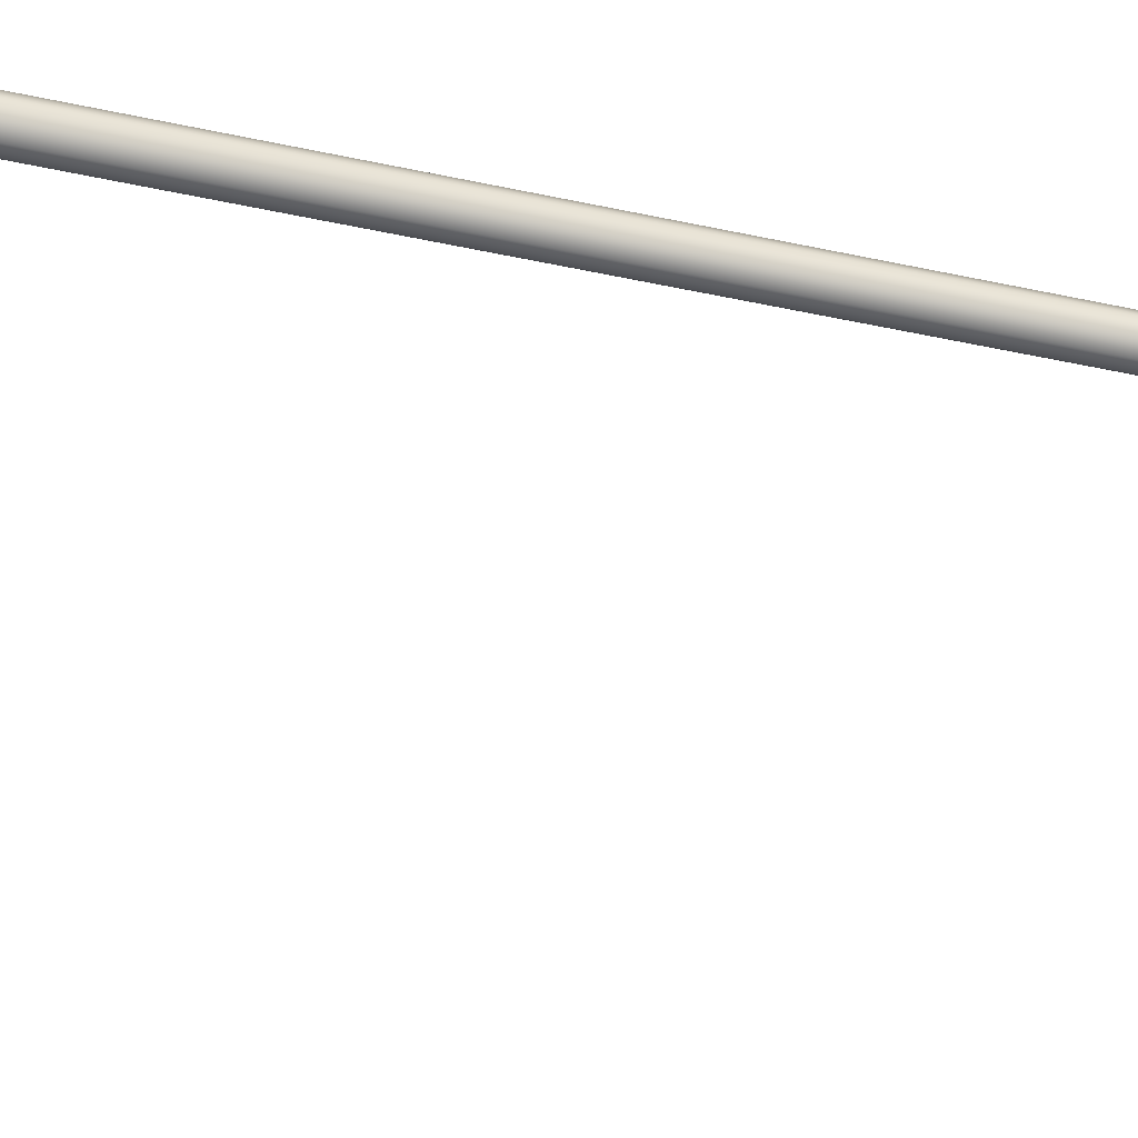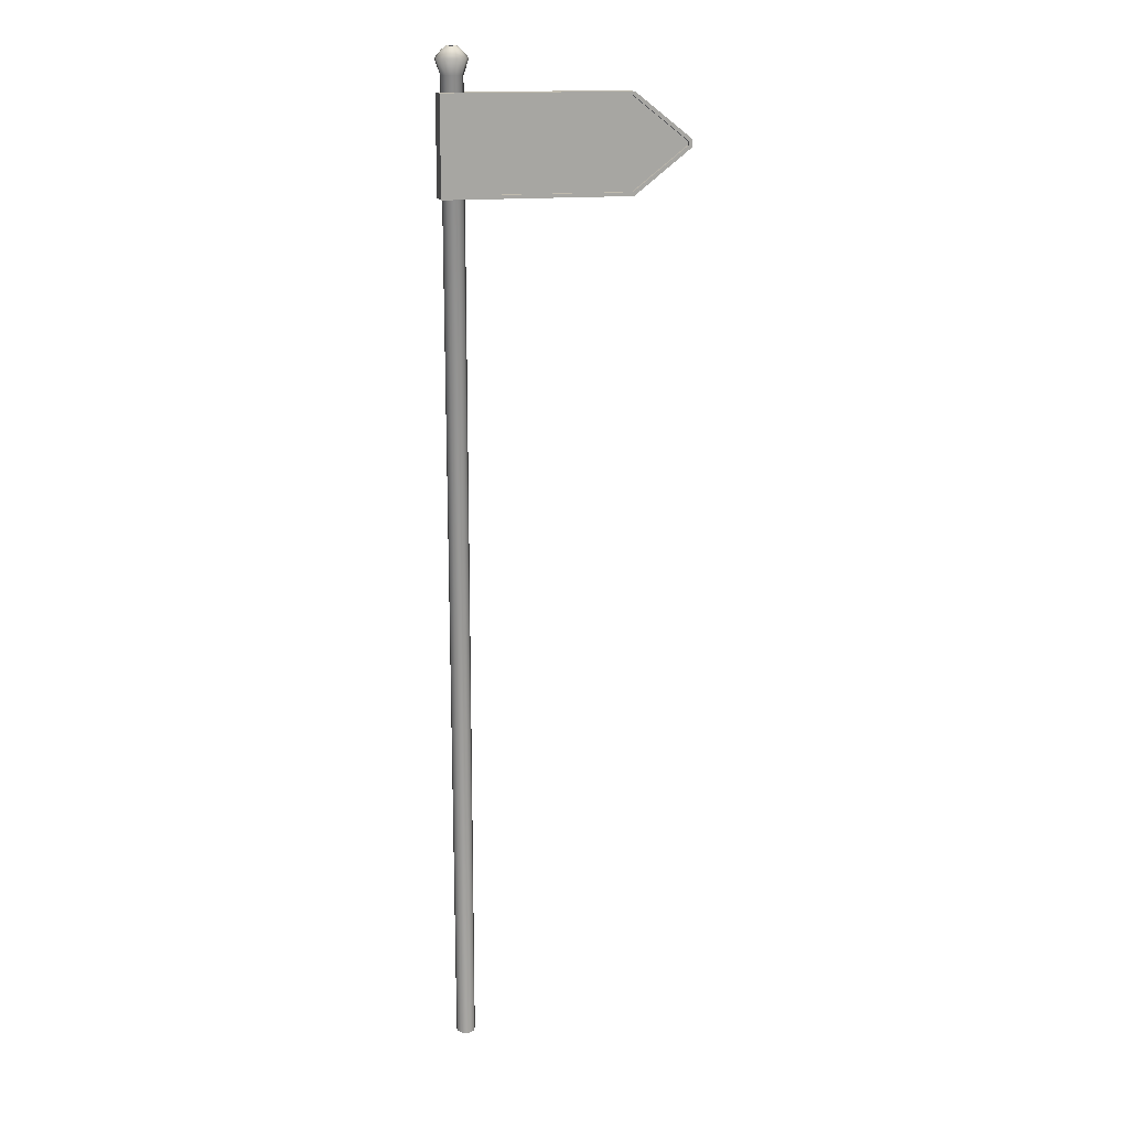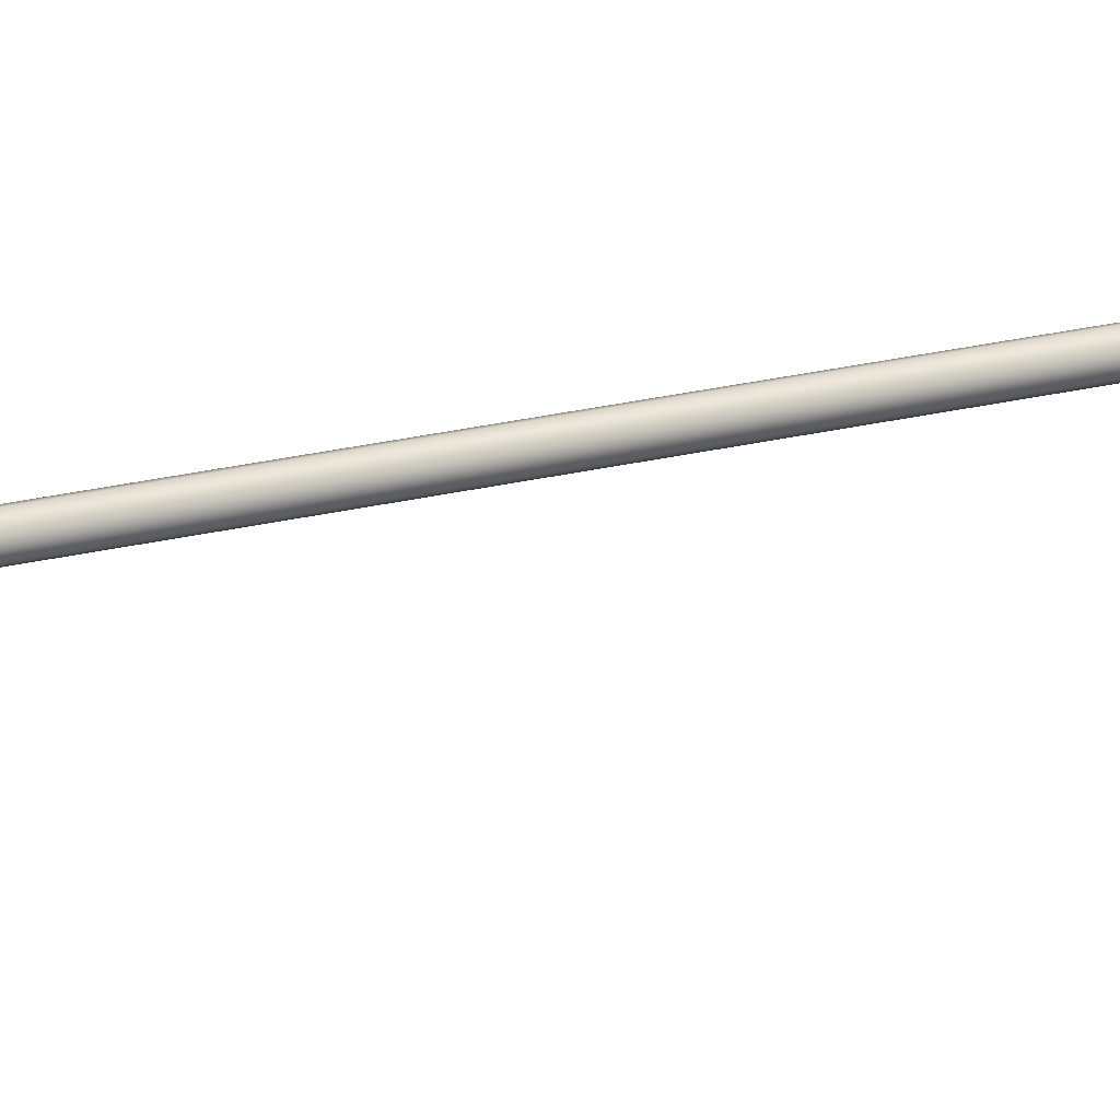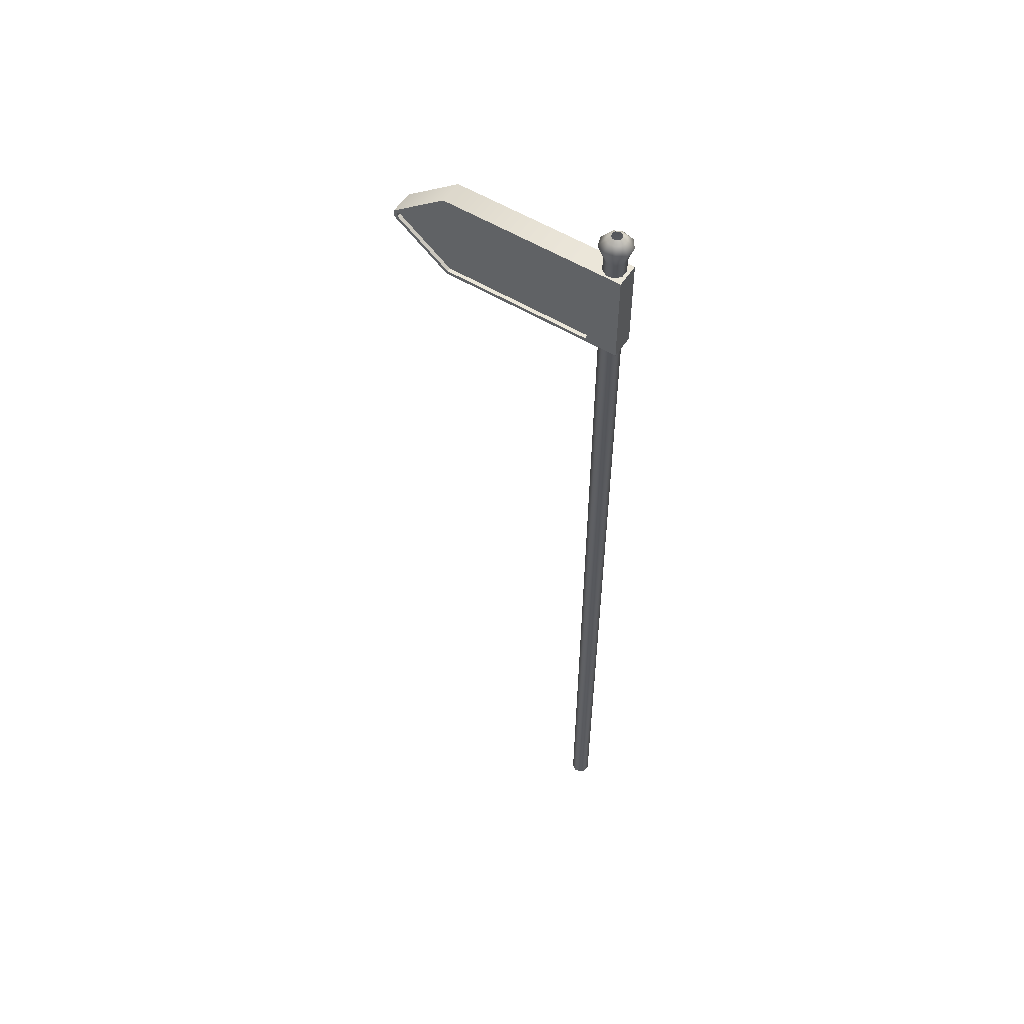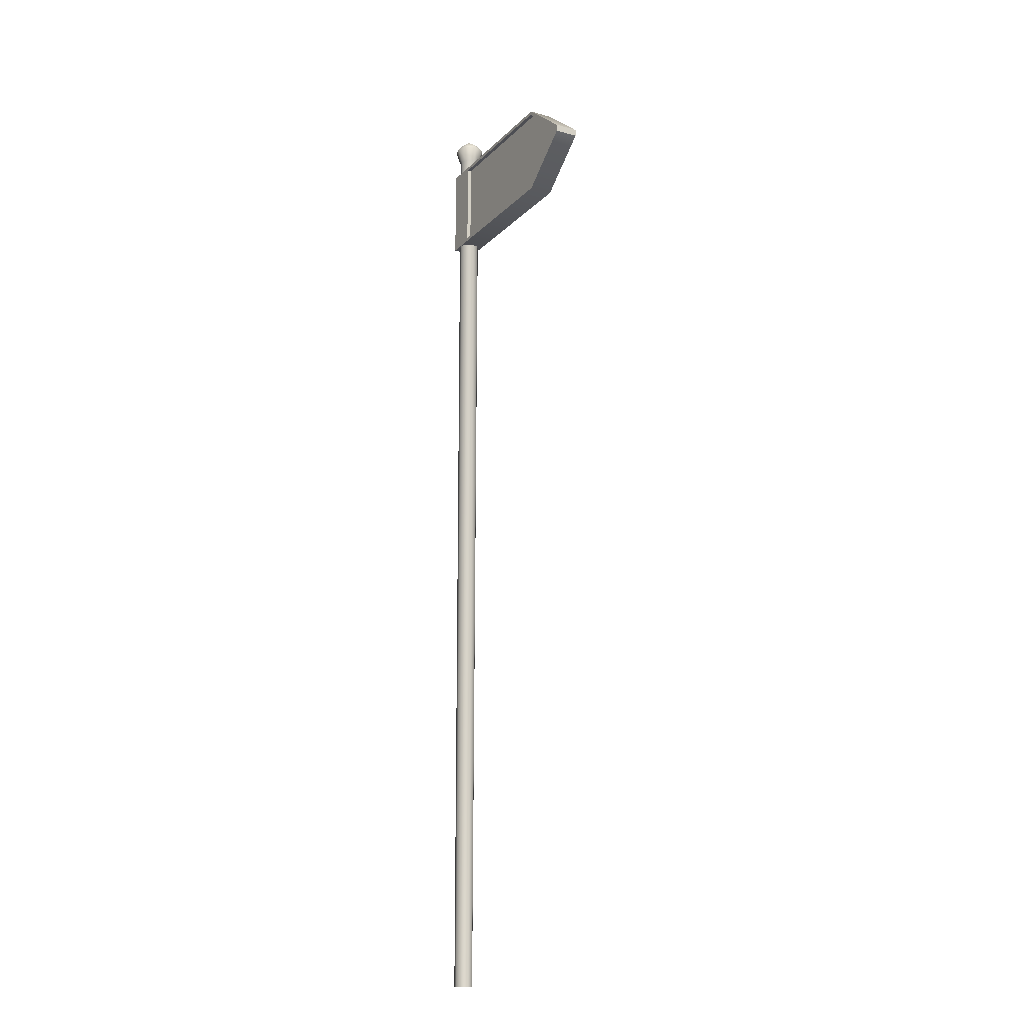
<metadata>
{"format":"obj","ext":"obj","renderer":"f3d","projection":"perspective","resolution":1024,"background":"white","views":[{"elev":-70.3,"azim":-101.3,"up":"+Z"},{"elev":15.8,"azim":-12.9,"up":"+Y"},{"elev":18.8,"azim":61.8,"up":"+Z"},{"elev":55.6,"azim":-147.3,"up":"+Y"},{"elev":-17.3,"azim":60.8,"up":"+Y"}]}
</metadata>
<code>
g base
v 0.0167 0 0.0011
v 0.012 0 -0.0118
v 0.0148 2.014 -0.0123
v 0.0194 2.014 0.0025
v 0.0002 0 -0.0186
v 0.0018 2.014 -0.0208
v -0.0133 0 -0.0162
v -0.0137 2.014 -0.0189
v -0.0221 0 -0.0058
v -0.0242 2.014 -0.0075
v -0.0221 0 0.0079
v -0.0251 2.014 0.008
v -0.0133 0 0.0184
v -0.0157 2.014 0.0204
v 0.0002 0 0.0208
v -0.0006 2.014 0.0239
v 0.012 0 0.0139
v 0.0133 2.014 0.0168
v -0.0082 2.069 -0.0083
v -0.0124 2.062 -0.0165
v -0.0217 2.062 -0.0065
v -0.0132 2.069 -0.0029
v -0.0224 2.062 0.0072
v -0.0136 2.069 0.0045
v -0.0142 2.062 0.0181
v -0.0092 2.069 0.0104
v -0.0009 2.062 0.0212
v -0.002 2.069 0.012
v 0.0113 2.062 0.015
v 0.0045 2.069 0.0087
v 0.0166 2.062 0.0024
v 0.0074 2.069 0.0019
v 0.0126 2.062 -0.0107
v 0.0053 2.069 -0.0052
v 0.0012 2.062 -0.0181
v -0.0009 2.069 -0.0092
v -0.0186 2.046 -0.0286
v -0.0343 2.046 -0.0118
v -0.0355 2.046 0.0112
v -0.0216 2.046 0.0296
v 0.0008 2.046 0.0347
v 0.0213 2.046 0.0243
v 0.0303 2.046 0.0031
v 0.0235 2.046 -0.0189
v 0.0042 2.046 -0.0315
v -0.0237 1.79 -0.0248
v -0.0237 1.974 -0.0248
v 0.033 1.974 -0.0248
v 0.033 1.79 -0.0248
v -0.0237 1.79 0.0252
v 0.033 1.79 0.0252
v 0.033 1.974 0.0252
v -0.0237 1.974 0.0252
v -0.0313 1.782 -0.0248
v 0.0269 1.782 -0.0248
v 0.0269 1.782 0.0252
v -0.0313 1.782 0.0252
v 0.4687 1.875 -0.0248
v 0.4687 1.889 -0.0248
v 0.4687 1.889 0.0252
v 0.4687 1.875 0.0252
v 0.3512 1.982 -0.0248
v 0.3512 1.982 0.0252
v -0.0313 1.982 -0.0248
v -0.0313 1.982 0.0252
v 0.3485 1.974 -0.0165
v 0.461 1.886 -0.0165
v 0.461 1.878 -0.0165
v 0.3485 1.79 -0.0165
v 0.3485 1.79 0.0168
v 0.461 1.878 0.0168
v 0.461 1.886 0.0168
v 0.3485 1.974 0.0168
v 0.3512 1.782 -0.0248
v 0.3512 1.782 0.0252
v 0.0269 1.982 -0.0248
v 0.0269 1.982 0.0252
v 0.461 1.886 -0.0248
v 0.3485 1.974 -0.0248
v 0.461 1.878 -0.0248
v 0.3485 1.79 -0.0248
v 0.461 1.878 0.0252
v 0.3485 1.79 0.0252
v 0.461 1.886 0.0252
v 0.3485 1.974 0.0252
v 0.033 1.974 -0.0165
v 0.033 1.79 -0.0165
v 0.033 1.79 0.0168
v 0.033 1.974 0.0168
f 1 2 3 4
f 2 5 6 3
f 5 7 8 6
f 7 9 10 8
f 9 11 12 10
f 11 13 14 12
f 13 15 16 14
f 15 17 18 16
f 17 1 4 18
f 19 20 21 22
f 22 21 23 24
f 24 23 25 26
f 26 25 27 28
f 28 27 29 30
f 30 29 31 32
f 32 31 33 34
f 34 33 35 36
f 36 35 20 19
f 37 8 10 38
f 38 10 12 39
f 39 12 14 40
f 40 14 16 41
f 41 16 18 42
f 42 18 4 43
f 43 4 3 44
f 44 3 6 45
f 45 6 8 37
f 20 37 38 21
f 21 38 39 23
f 23 39 40 25
f 25 40 41 27
f 27 41 42 29
f 29 42 43 31
f 31 43 44 33
f 33 44 45 35
f 35 45 37 20
g senal
f 46 47 48 49
f 50 51 52 53
f 54 55 56 57
f 58 59 60 61
f 59 62 63 60
f 64 54 57 65
f 66 67 68 69
f 70 71 72 73
f 74 58 61 75
f 62 76 77 63
f 54 64 47 46
f 64 76 48 47
f 62 59 78 79
f 59 58 80 78
f 58 74 81 80
f 74 55 49 81
f 57 56 51 50
f 75 61 82 83
f 61 60 84 82
f 60 63 85 84
f 63 77 52 85
f 65 57 50 53
f 86 66 69 87
f 88 70 73 89
f 55 74 75 56
f 76 64 65 77
f 76 62 79 48
f 55 54 46 49
f 56 75 83 51
f 77 65 53 52
f 79 78 67 66
f 78 80 68 67
f 80 81 69 68
f 81 49 87 69
f 49 48 86 87
f 48 79 66 86
f 83 82 71 70
f 82 84 72 71
f 84 85 73 72
f 85 52 89 73
f 52 51 88 89
f 51 83 70 88

</code>
